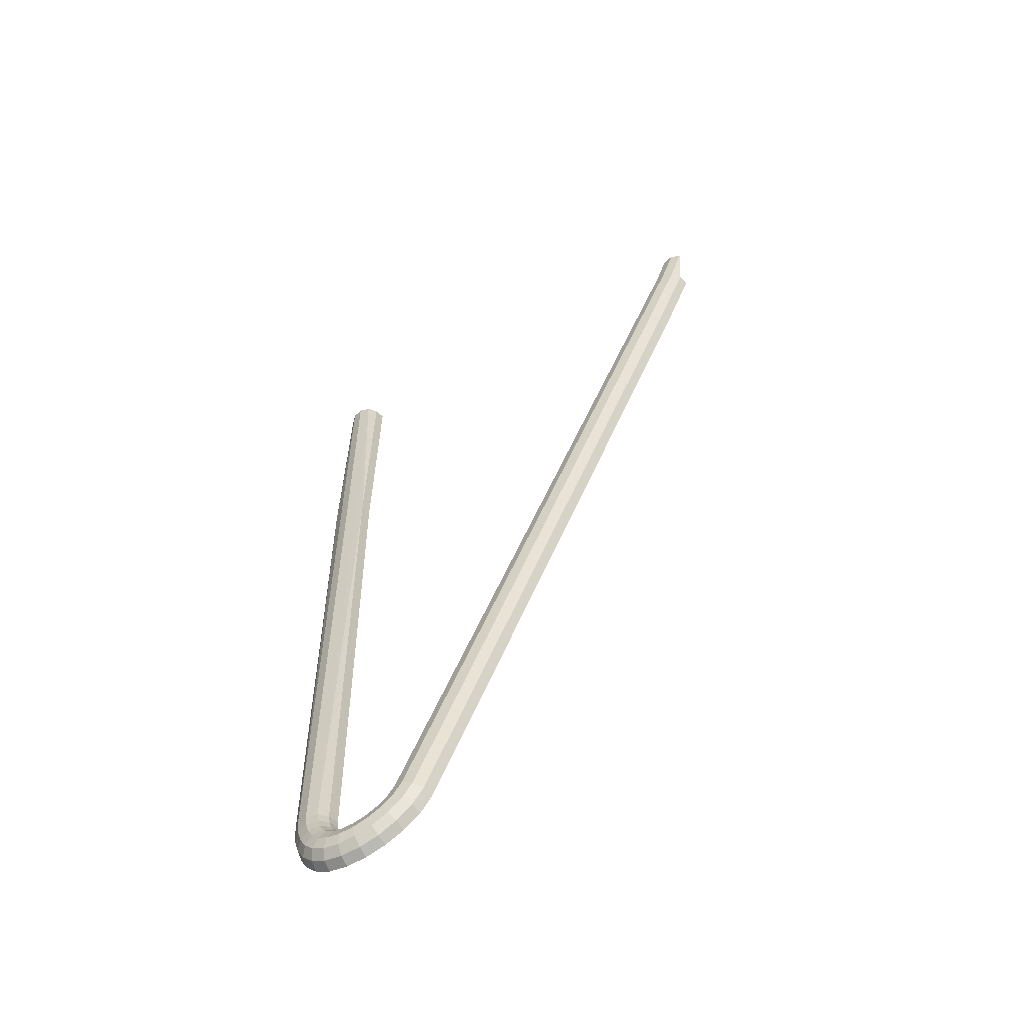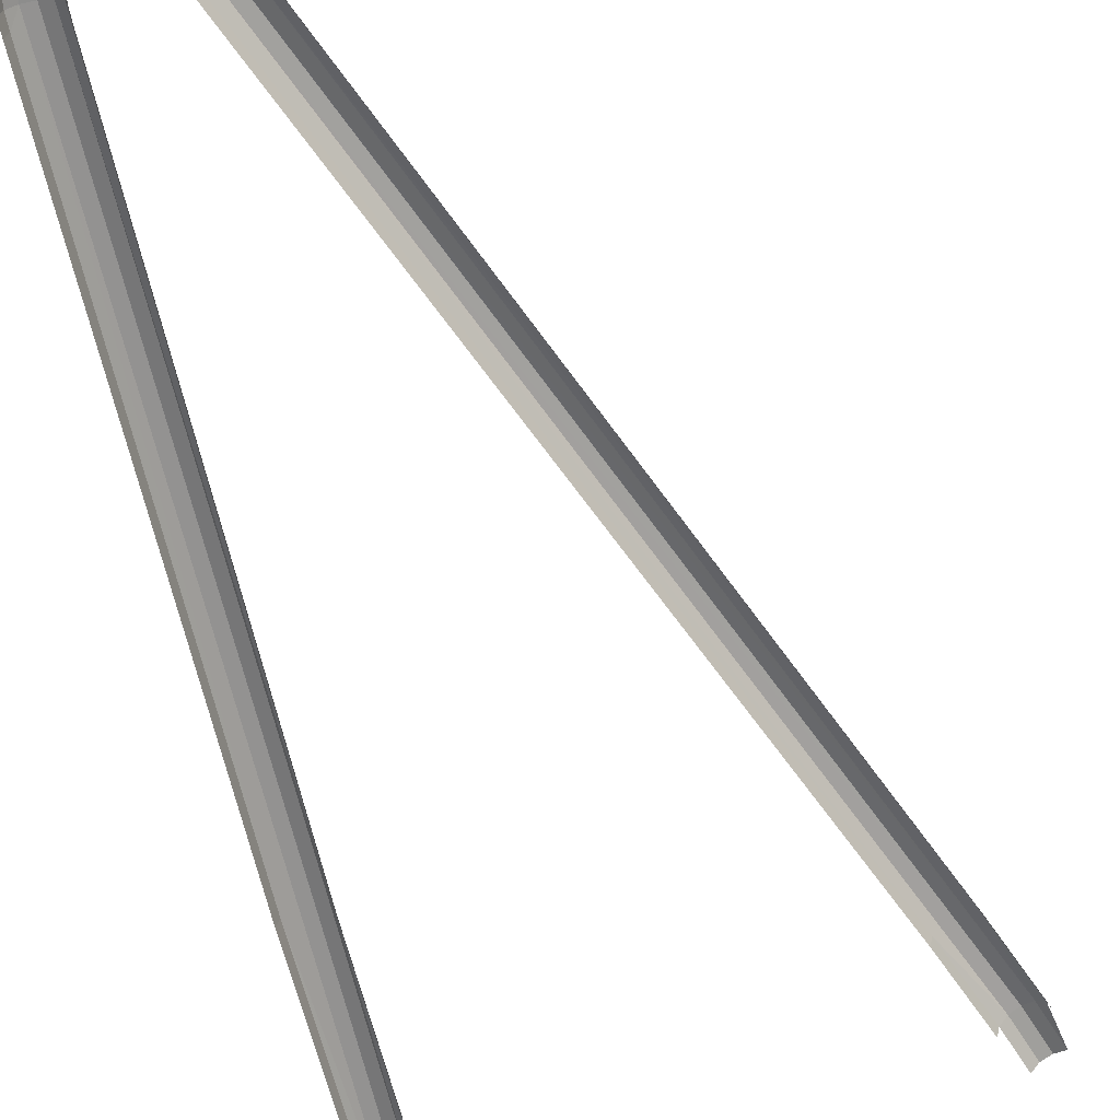
<metadata>
{"format":"obj","ext":"obj","renderer":"f3d","projection":"perspective","resolution":1024,"background":"white","views":[{"elev":-62.8,"azim":29.9,"up":"+Y"},{"elev":-63.1,"azim":13.7,"up":"+Z"}]}
</metadata>
<code>
o LM_GI_GI21_RSling1
v 103.1 15.44 -28.69
v 105.1 14.92 -26.68
v 101.4 3.678 -26.68
v 107.7 14.22 -25.94
v 110.4 13.51 -26.68
v 106.6 1.886 -26.68
v 105.1 14.92 -26.68
v 107.7 14.22 -25.94
v 104 2.782 -25.94
v 99.53 4.334 -28.69
v 103.1 15.44 -28.69
v 101.4 3.678 -26.68
v 106.6 1.886 -26.68
v 110.4 13.51 -26.68
v 108.5 1.229 -28.69
v 101.4 3.678 -26.68
v 105.1 14.92 -26.68
v 104 2.782 -25.94
v 104 2.782 -25.94
v 107.7 14.22 -25.94
v 106.6 1.886 -26.68
v 108.5 1.229 -28.69
v 109.2 0.9891 -31.43
v 101.3 -20.51 -31.43
v 98.84 4.575 -31.43
v 99.53 4.334 -28.69
v 91.71 -16.92 -28.69
v 91.71 -16.92 -28.69
v 99.53 4.334 -28.69
v 101.4 3.678 -26.68
v 106.6 1.886 -26.68
v 108.5 1.229 -28.69
v 100.6 -20.26 -28.69
v 91.02 -16.67 -31.43
v 98.84 4.575 -31.43
v 91.71 -16.92 -28.69
v 100.6 -20.26 -28.69
v 108.5 1.229 -28.69
v 101.3 -20.51 -31.43
v -7.023 24.9 -28.69
v -6.29 24.85 -31.43
v -7.013 -47.01 -28.69
v -17.24 25.59 -31.43
v -16.51 25.54 -28.69
v -17.25 -47.11 -31.43
v -7.013 -47.01 -28.69
v -9.027 25.04 -26.68
v -7.023 24.9 -28.69
v -14.5 25.4 -26.68
v -16.52 -47.1 -28.69
v -16.51 25.54 -28.69
v 104 2.782 -25.94
v 60.24 -106.4 -26.31
v 101.4 3.678 -26.68
v 106.6 1.886 -26.68
v 62.76 -107.4 -26.31
v 104 2.782 -25.94
v 91.71 -16.92 -28.69
v 101.4 3.678 -26.68
v 58.94 -105.9 -26.68
v 63.98 -108 -26.68
v 106.6 1.886 -26.68
v 100.6 -20.26 -28.69
v -9.899 -93.55 -25.94
v -11.76 25.22 -25.94
v -9.027 25.04 -26.68
v -12.63 -93.58 -26.68
v -14.5 25.4 -26.68
v -11.76 25.22 -25.94
v -6.29 24.85 -31.43
v -6.278 -47.01 -31.43
v -7.013 -47.01 -28.69
v -16.51 25.54 -28.69
v -16.52 -47.1 -28.69
v -17.25 -47.11 -31.43
v 91.71 -16.92 -28.69
v 52.86 -115.6 -30.06
v 91.02 -16.67 -31.43
v 101.3 -20.51 -31.43
v 62.22 -119.7 -30.06
v 100.6 -20.26 -28.69
v -9.027 25.04 -26.68
v -7.013 -47.01 -28.69
v -7.164 -93.51 -26.68
v -16.52 -47.1 -28.69
v -14.5 25.4 -26.68
v -12.63 -93.58 -26.68
v 60.24 -106.4 -26.31
v 58.94 -105.9 -26.68
v 101.4 3.678 -26.68
v 106.6 1.886 -26.68
v 63.98 -108 -26.68
v 62.76 -107.4 -26.31
v 104 2.782 -25.94
v 61.46 -107 -25.94
v 60.24 -106.4 -26.31
v 62.76 -107.4 -26.31
v 61.46 -107 -25.94
v 104 2.782 -25.94
v -9.027 25.04 -26.68
v -7.164 -93.51 -26.68
v -8.53 -93.64 -26.31
v -8.53 -93.64 -26.31
v -9.899 -93.55 -25.94
v -9.027 25.04 -26.68
v -11.26 -93.67 -26.31
v -12.63 -93.58 -26.68
v -11.76 25.22 -25.94
v -11.76 25.22 -25.94
v -9.899 -93.55 -25.94
v -11.26 -93.67 -26.31
v 52.86 -115.6 -30.06
v 52.51 -115.5 -31.43
v 91.02 -16.67 -31.43
v 54.08 -116.2 -27.68
v 91.71 -16.92 -28.69
v 58.94 -105.9 -26.68
v 62.54 -119.9 -31.43
v 62.22 -119.7 -30.06
v 101.3 -20.51 -31.43
v 60.98 -119.1 -27.68
v 63.98 -108 -26.68
v 100.6 -20.26 -28.69
v 53.18 -115.8 -28.69
v 52.86 -115.6 -30.06
v 91.71 -16.92 -28.69
v 91.71 -16.92 -28.69
v 54.08 -116.2 -27.68
v 53.18 -115.8 -28.69
v 62.22 -119.7 -30.06
v 61.87 -119.6 -28.69
v 100.6 -20.26 -28.69
v 100.6 -20.26 -28.69
v 61.87 -119.6 -28.69
v 60.98 -119.1 -27.68
v -7.013 -47.01 -28.69
v -6.278 -47.01 -31.43
v -3.421 -208.9 -28.69
v -17.25 -47.11 -31.43
v -16.52 -47.1 -28.69
v -13.66 -209.2 -31.43
v -7.013 -47.01 -28.69
v -5.301 -212.1 -26.68
v -7.164 -93.51 -26.68
v -10.76 -212.6 -26.68
v -16.52 -47.1 -28.69
v -12.63 -93.58 -26.68
v 60.24 -106.4 -26.31
v 16.45 -215.5 -26.68
v 58.94 -105.9 -26.68
v 60.24 -106.4 -26.31
v 61.46 -107 -25.94
v 16.45 -215.5 -26.68
v 14.01 -214.2 -31.43
v 52.51 -115.5 -31.43
v 52.86 -115.6 -30.06
v 62.76 -107.4 -26.31
v 63.98 -108 -26.68
v 18.9 -216.7 -25.94
v 62.76 -107.4 -26.31
v 18.9 -216.7 -25.94
v 61.46 -107 -25.94
v 52.86 -115.6 -30.06
v 53.18 -115.8 -28.69
v 14.01 -214.2 -31.43
v 54.08 -116.2 -27.68
v 58.94 -105.9 -26.68
v 16.45 -215.5 -26.68
v -8.53 -93.64 -26.31
v -7.164 -93.51 -26.68
v -5.301 -212.1 -26.68
v 21.34 -218 -26.68
v 63.98 -108 -26.68
v 60.98 -119.1 -27.68
v 62.22 -119.7 -30.06
v 62.54 -119.9 -31.43
v 23.13 -218.9 -28.69
v 53.18 -115.8 -28.69
v 54.08 -116.2 -27.68
v 14.66 -214.6 -28.69
v -9.899 -93.55 -25.94
v -8.53 -93.64 -26.31
v -8.032 -212.3 -25.94
v -12.63 -93.58 -26.68
v -11.26 -93.67 -26.31
v -10.76 -212.6 -26.68
v -11.26 -93.67 -26.31
v -9.899 -93.55 -25.94
v -8.032 -212.3 -25.94
v 23.13 -218.9 -28.69
v 61.87 -119.6 -28.69
v 62.22 -119.7 -30.06
v 60.98 -119.1 -27.68
v 61.87 -119.6 -28.69
v 21.34 -218 -26.68
v -6.278 -47.01 -31.43
v -2.686 -208.9 -31.43
v -3.421 -208.9 -28.69
v -16.52 -47.1 -28.69
v -12.92 -209.2 -28.69
v -13.66 -209.2 -31.43
v -7.013 -47.01 -28.69
v -3.421 -208.9 -28.69
v -5.301 -212.1 -26.68
v -10.76 -212.6 -26.68
v -12.92 -209.2 -28.69
v -16.52 -47.1 -28.69
v 53.18 -115.8 -28.69
v 14.66 -214.6 -28.69
v 14.01 -214.2 -31.43
v 62.54 -119.9 -31.43
v 23.79 -219.2 -31.43
v 23.13 -218.9 -28.69
v 61.46 -107 -25.94
v 18.9 -216.7 -25.94
v 16.45 -215.5 -26.68
v 63.98 -108 -26.68
v 21.34 -218 -26.68
v 18.9 -216.7 -25.94
v 54.08 -116.2 -27.68
v 16.45 -215.5 -26.68
v 14.66 -214.6 -28.69
v 61.87 -119.6 -28.69
v 23.13 -218.9 -28.69
v 21.34 -218 -26.68
v -8.032 -212.3 -25.94
v -8.53 -93.64 -26.31
v -5.301 -212.1 -26.68
v -10.76 -212.6 -26.68
v -11.26 -93.67 -26.31
v -8.032 -212.3 -25.94
v -2.686 -208.9 -31.43
v -2.57 -211.8 -31.43
v -3.421 -208.9 -28.69
v 12.5 -216.7 -31.43
v 14.01 -214.2 -31.43
v 14.66 -214.6 -28.69
v -2.57 -211.8 -31.43
v -3.301 -211.9 -28.69
v -3.421 -208.9 -28.69
v -2.57 -211.8 -31.43
v -2.206 -214.3 -31.43
v -3.301 -211.9 -28.69
v 13.06 -217.2 -28.69
v 12.5 -216.7 -31.43
v 14.66 -214.6 -28.69
v -12.92 -209.2 -28.69
v -12.76 -212.8 -28.69
v -13.66 -209.2 -31.43
v -12.76 -212.8 -28.69
v -13.5 -212.8 -31.43
v -13.66 -209.2 -31.43
v 10.51 -218.4 -31.43
v 12.5 -216.7 -31.43
v 10.92 -219 -28.69
v -3.421 -208.9 -28.69
v -3.301 -211.9 -28.69
v -5.301 -212.1 -26.68
v 13.06 -217.2 -28.69
v 14.66 -214.6 -28.69
v 16.45 -215.5 -26.68
v -2.206 -214.3 -31.43
v -2.924 -214.5 -28.69
v -3.301 -211.9 -28.69
v -2.206 -214.3 -31.43
v -1.599 -216.4 -31.43
v -2.924 -214.5 -28.69
v 12.5 -216.7 -31.43
v 13.06 -217.2 -28.69
v 10.92 -219 -28.69
v 20.28 -223.4 -28.69
v 23.13 -218.9 -28.69
v 23.79 -219.2 -31.43
v 20.83 -223.8 -31.43
v 20.28 -223.4 -28.69
v 23.79 -219.2 -31.43
v -3.301 -211.9 -28.69
v -2.924 -214.5 -28.69
v -5.301 -212.1 -26.68
v 8.029 -219.6 -31.43
v 10.51 -218.4 -31.43
v 8.283 -220.3 -28.69
v -1.599 -216.4 -31.43
v -0.8017 -218 -31.43
v -2.282 -216.7 -28.69
v 14.59 -218.5 -26.68
v 13.06 -217.2 -28.69
v 16.45 -215.5 -26.68
v -1.599 -216.4 -31.43
v -2.282 -216.7 -28.69
v -2.924 -214.5 -28.69
v 10.51 -218.4 -31.43
v 10.92 -219 -28.69
v 8.283 -220.3 -28.69
v -10.76 -212.6 -26.68
v -12.76 -212.8 -28.69
v -12.92 -209.2 -28.69
v 5.38 -220.3 -31.43
v 8.029 -219.6 -31.43
v 8.283 -220.3 -28.69
v 14.59 -218.5 -26.68
v 16.45 -215.5 -26.68
v 18.9 -216.7 -25.94
v -12.76 -212.8 -28.69
v -12.21 -216.5 -28.69
v -13.5 -212.8 -31.43
v -12.21 -216.5 -28.69
v -12.93 -216.7 -31.43
v -13.5 -212.8 -31.43
v 18.75 -222.1 -26.68
v 21.34 -218 -26.68
v 23.13 -218.9 -28.69
v -0.8017 -218 -31.43
v 0.1315 -219.2 -31.43
v -1.412 -218.5 -28.69
v -2.924 -214.5 -28.69
v -4.887 -214.9 -26.68
v -5.301 -212.1 -26.68
v 10.92 -219 -28.69
v 13.06 -217.2 -28.69
v 12.04 -220.7 -26.68
v -0.8017 -218 -31.43
v -1.412 -218.5 -28.69
v -2.282 -216.7 -28.69
v 3.013 -220.3 -31.43
v 5.38 -220.3 -31.43
v 5.473 -221 -28.69
v 16.67 -220.3 -25.94
v 18.9 -216.7 -25.94
v 21.34 -218 -26.68
v 0.1315 -219.2 -31.43
v 1.262 -219.9 -31.43
v -0.3507 -219.7 -28.69
v -2.924 -214.5 -28.69
v -2.282 -216.7 -28.69
v -4.887 -214.9 -26.68
v 20.28 -223.4 -28.69
v 18.75 -222.1 -26.68
v 23.13 -218.9 -28.69
v 13.06 -217.2 -28.69
v 14.59 -218.5 -26.68
v 12.04 -220.7 -26.68
v 1.262 -219.9 -31.43
v 3.013 -220.3 -31.43
v 2.923 -221.1 -28.69
v 20.28 -223.4 -28.69
v 20.83 -223.8 -31.43
v 16.63 -227.5 -31.43
v 5.473 -221 -28.69
v 5.38 -220.3 -31.43
v 8.283 -220.3 -28.69
v 16.67 -220.3 -25.94
v 14.59 -218.5 -26.68
v 18.9 -216.7 -25.94
v -5.301 -212.1 -26.68
v -4.887 -214.9 -26.68
v -8.032 -212.3 -25.94
v 0.1315 -219.2 -31.43
v -0.3507 -219.7 -28.69
v -1.412 -218.5 -28.69
v 18.75 -222.1 -26.68
v 16.67 -220.3 -25.94
v 21.34 -218 -26.68
v -10.76 -212.6 -26.68
v -10.25 -216.1 -26.68
v -12.76 -212.8 -28.69
v 2.923 -221.1 -28.69
v 3.013 -220.3 -31.43
v 5.473 -221 -28.69
v 1.262 -219.9 -31.43
v 0.9656 -220.6 -28.69
v -0.3507 -219.7 -28.69
v 0.9656 -220.6 -28.69
v 1.262 -219.9 -31.43
v 2.923 -221.1 -28.69
v -10.25 -216.1 -26.68
v -12.21 -216.5 -28.69
v -12.76 -212.8 -28.69
v 8.283 -220.3 -28.69
v 10.92 -219 -28.69
v 8.979 -222.2 -26.68
v -8.032 -212.3 -25.94
v -7.567 -215.5 -25.94
v -10.76 -212.6 -26.68
v -2.282 -216.7 -28.69
v -1.412 -218.5 -28.69
v -4.15 -217.4 -26.68
v -2.282 -216.7 -28.69
v -4.15 -217.4 -26.68
v -4.887 -214.9 -26.68
v -4.887 -214.9 -26.68
v -7.567 -215.5 -25.94
v -8.032 -212.3 -25.94
v -12.21 -216.5 -28.69
v -11.12 -220.2 -28.69
v -12.93 -216.7 -31.43
v -11.12 -220.2 -28.69
v -11.8 -220.5 -31.43
v -12.93 -216.7 -31.43
v 10.92 -219 -28.69
v 12.04 -220.7 -26.68
v 8.979 -222.2 -26.68
v 5.473 -221 -28.69
v 8.283 -220.3 -28.69
v 8.979 -222.2 -26.68
v 14.59 -218.5 -26.68
v 16.67 -220.3 -25.94
v 13.57 -223 -25.94
v -7.567 -215.5 -25.94
v -10.25 -216.1 -26.68
v -10.76 -212.6 -26.68
v 16.22 -226.9 -28.69
v 20.28 -223.4 -28.69
v 16.63 -227.5 -31.43
v 12.04 -220.7 -26.68
v 14.59 -218.5 -26.68
v 13.57 -223 -25.94
v 18.75 -222.1 -26.68
v 20.28 -223.4 -28.69
v 16.22 -226.9 -28.69
v -4.887 -214.9 -26.68
v -4.15 -217.4 -26.68
v -7.567 -215.5 -25.94
v -1.412 -218.5 -28.69
v -0.3507 -219.7 -28.69
v -3.081 -219.6 -26.68
v -1.412 -218.5 -28.69
v -3.081 -219.6 -26.68
v -4.15 -217.4 -26.68
v 16.67 -220.3 -25.94
v 18.75 -222.1 -26.68
v 15.1 -225.2 -26.68
v 2.923 -221.1 -28.69
v 5.473 -221 -28.69
v 5.729 -223 -26.68
v -0.3507 -219.7 -28.69
v 0.9656 -220.6 -28.69
v -1.668 -221.2 -26.68
v -10.25 -216.1 -26.68
v -9.253 -219.5 -26.68
v -12.21 -216.5 -28.69
v 0.9656 -220.6 -28.69
v 2.923 -221.1 -28.69
v 2.677 -223.1 -26.68
v 16.22 -226.9 -28.69
v 16.63 -227.5 -31.43
v 11.83 -229.9 -31.43
v -4.15 -217.4 -26.68
v -6.701 -218.5 -25.94
v -7.567 -215.5 -25.94
v -7.567 -215.5 -25.94
v -6.701 -218.5 -25.94
v -10.25 -216.1 -26.68
v 5.729 -223 -26.68
v 5.473 -221 -28.69
v 8.979 -222.2 -26.68
v 15.1 -225.2 -26.68
v 18.75 -222.1 -26.68
v 16.22 -226.9 -28.69
v -0.3507 -219.7 -28.69
v -1.668 -221.2 -26.68
v -3.081 -219.6 -26.68
v -9.253 -219.5 -26.68
v -11.12 -220.2 -28.69
v -12.21 -216.5 -28.69
v 13.57 -223 -25.94
v 16.67 -220.3 -25.94
v 15.1 -225.2 -26.68
v -4.15 -217.4 -26.68
v -3.081 -219.6 -26.68
v -6.701 -218.5 -25.94
v -9.307 -223.7 -28.69
v -9.918 -224.2 -31.43
v -11.8 -220.5 -31.43
v -11.12 -220.2 -28.69
v -9.307 -223.7 -28.69
v -11.8 -220.5 -31.43
v 8.979 -222.2 -26.68
v 12.04 -220.7 -26.68
v 9.93 -224.8 -25.94
v 12.04 -220.7 -26.68
v 13.57 -223 -25.94
v 9.93 -224.8 -25.94
v 2.677 -223.1 -26.68
v 2.923 -221.1 -28.69
v 5.729 -223 -26.68
v 0.9656 -220.6 -28.69
v 0.1558 -222.4 -26.68
v -1.668 -221.2 -26.68
v -6.701 -218.5 -25.94
v -9.253 -219.5 -26.68
v -10.25 -216.1 -26.68
v 0.1558 -222.4 -26.68
v 0.9656 -220.6 -28.69
v 2.677 -223.1 -26.68
v 11.58 -229.2 -28.69
v 16.22 -226.9 -28.69
v 11.83 -229.9 -31.43
v 5.729 -223 -26.68
v 8.979 -222.2 -26.68
v 9.93 -224.8 -25.94
v -3.081 -219.6 -26.68
v -5.36 -221.1 -25.94
v -6.701 -218.5 -25.94
v 15.1 -225.2 -26.68
v 16.22 -226.9 -28.69
v 11.58 -229.2 -28.69
v -3.081 -219.6 -26.68
v -1.668 -221.2 -26.68
v -5.36 -221.1 -25.94
v -6.701 -218.5 -25.94
v -5.36 -221.1 -25.94
v -9.253 -219.5 -26.68
v 13.57 -223 -25.94
v 15.1 -225.2 -26.68
v 10.88 -227.4 -26.68
v -9.253 -219.5 -26.68
v -7.639 -222.6 -26.68
v -11.12 -220.2 -28.69
v -7.639 -222.6 -26.68
v -9.307 -223.7 -28.69
v -11.12 -220.2 -28.69
v 9.93 -224.8 -25.94
v 13.57 -223 -25.94
v 10.88 -227.4 -26.68
v -6.584 -226.9 -28.69
v -7.066 -227.4 -31.43
v -9.918 -224.2 -31.43
v 2.677 -223.1 -26.68
v 5.729 -223 -26.68
v 6.078 -225.7 -25.94
v -1.668 -221.2 -26.68
v 0.1558 -222.4 -26.68
v -3.467 -223.3 -25.94
v -9.307 -223.7 -28.69
v -6.584 -226.9 -28.69
v -9.918 -224.2 -31.43
v 6.775 -231.2 -31.43
v 6.682 -230.4 -28.69
v 11.83 -229.9 -31.43
v 10.88 -227.4 -26.68
v 15.1 -225.2 -26.68
v 11.58 -229.2 -28.69
v -5.36 -221.1 -25.94
v -7.639 -222.6 -26.68
v -9.253 -219.5 -26.68
v 6.078 -225.7 -25.94
v 5.729 -223 -26.68
v 9.93 -224.8 -25.94
v 6.682 -230.4 -28.69
v 11.58 -229.2 -28.69
v 11.83 -229.9 -31.43
v -1.668 -221.2 -26.68
v -3.467 -223.3 -25.94
v -5.36 -221.1 -25.94
v 0.1558 -222.4 -26.68
v 2.677 -223.1 -26.68
v 2.341 -225.8 -25.94
v 6.078 -225.7 -25.94
v 9.93 -224.8 -25.94
v 10.88 -227.4 -26.68
v -5.36 -221.1 -25.94
v -3.467 -223.3 -25.94
v -7.639 -222.6 -26.68
v 0.1558 -222.4 -26.68
v -0.9504 -224.9 -25.94
v -3.467 -223.3 -25.94
v 2.341 -225.8 -25.94
v 2.677 -223.1 -26.68
v 6.078 -225.7 -25.94
v -2.866 -229.3 -28.69
v -3.163 -229.9 -31.43
v -7.066 -227.4 -31.43
v -0.9504 -224.9 -25.94
v 0.1558 -222.4 -26.68
v 2.341 -225.8 -25.94
v -7.639 -222.6 -26.68
v -5.267 -225.4 -26.68
v -9.307 -223.7 -28.69
v 1.67 -231.2 -31.43
v 1.76 -230.5 -28.69
v 6.775 -231.2 -31.43
v 6.426 -228.5 -26.68
v 10.88 -227.4 -26.68
v 11.58 -229.2 -28.69
v -6.584 -226.9 -28.69
v -2.866 -229.3 -28.69
v -7.066 -227.4 -31.43
v -5.267 -225.4 -26.68
v -6.584 -226.9 -28.69
v -9.307 -223.7 -28.69
v -3.163 -229.9 -31.43
v -2.866 -229.3 -28.69
v 1.67 -231.2 -31.43
v 1.76 -230.5 -28.69
v 6.682 -230.4 -28.69
v 6.775 -231.2 -31.43
v -3.467 -223.3 -25.94
v -5.267 -225.4 -26.68
v -7.639 -222.6 -26.68
v 6.682 -230.4 -28.69
v 6.426 -228.5 -26.68
v 11.58 -229.2 -28.69
v 6.426 -228.5 -26.68
v 6.078 -225.7 -25.94
v 10.88 -227.4 -26.68
v -3.467 -223.3 -25.94
v -0.9504 -224.9 -25.94
v -5.267 -225.4 -26.68
v 2.341 -225.8 -25.94
v 6.078 -225.7 -25.94
v 6.426 -228.5 -26.68
v -2.866 -229.3 -28.69
v 1.76 -230.5 -28.69
v 1.67 -231.2 -31.43
v -0.9504 -224.9 -25.94
v 2.341 -225.8 -25.94
v 2.006 -228.5 -26.68
v -5.267 -225.4 -26.68
v -2.057 -227.4 -26.68
v -6.584 -226.9 -28.69
v -0.9504 -224.9 -25.94
v -2.057 -227.4 -26.68
v -5.267 -225.4 -26.68
v 2.006 -228.5 -26.68
v 6.426 -228.5 -26.68
v 6.682 -230.4 -28.69
v 2.006 -228.5 -26.68
v 2.341 -225.8 -25.94
v 6.426 -228.5 -26.68
v -2.057 -227.4 -26.68
v -2.866 -229.3 -28.69
v -6.584 -226.9 -28.69
v 1.76 -230.5 -28.69
v 2.006 -228.5 -26.68
v 6.682 -230.4 -28.69
v -2.057 -227.4 -26.68
v -0.9504 -224.9 -25.94
v 2.006 -228.5 -26.68
v -2.866 -229.3 -28.69
v -2.057 -227.4 -26.68
v 1.76 -230.5 -28.69
v -2.057 -227.4 -26.68
v 2.006 -228.5 -26.68
v 1.76 -230.5 -28.69
f 3 2 1
f 6 5 4
f 9 8 7
f 12 11 10
f 15 14 13
f 18 17 16
f 21 20 19
f 24 23 22
f 27 26 25
f 30 29 28
f 33 32 31
f 36 35 34
f 39 38 37
f 42 41 40
f 45 44 43
f 48 47 46
f 51 50 49
f 54 53 52
f 57 56 55
f 60 59 58
f 63 62 61
f 66 65 64
f 69 68 67
f 72 71 70
f 75 74 73
f 78 77 76
f 81 80 79
f 84 83 82
f 87 86 85
f 90 89 88
f 93 92 91
f 96 95 94
f 99 98 97
f 102 101 100
f 105 104 103
f 108 107 106
f 111 110 109
f 114 113 112
f 117 116 115
f 120 119 118
f 123 122 121
f 126 125 124
f 129 128 127
f 132 131 130
f 135 134 133
f 138 137 136
f 141 140 139
f 144 143 142
f 147 146 145
f 150 149 148
f 153 152 151
f 156 155 154
f 159 158 157
f 162 161 160
f 165 164 163
f 168 167 166
f 171 170 169
f 174 173 172
f 177 176 175
f 180 179 178
f 183 182 181
f 186 185 184
f 189 188 187
f 192 191 190
f 195 194 193
f 198 197 196
f 201 200 199
f 204 203 202
f 207 206 205
f 210 209 208
f 213 212 211
f 216 215 214
f 219 218 217
f 222 221 220
f 225 224 223
f 228 227 226
f 231 230 229
f 234 233 232
f 237 236 235
f 240 239 238
f 243 242 241
f 246 245 244
f 249 248 247
f 252 251 250
f 255 254 253
f 258 257 256
f 261 260 259
f 264 263 262
f 267 266 265
f 270 269 268
f 273 272 271
f 276 275 274
f 279 278 277
f 282 281 280
f 285 284 283
f 288 287 286
f 291 290 289
f 294 293 292
f 297 296 295
f 300 299 298
f 303 302 301
f 306 305 304
f 309 308 307
f 312 311 310
f 315 314 313
f 318 317 316
f 321 320 319
f 324 323 322
f 327 326 325
f 330 329 328
f 333 332 331
f 336 335 334
f 339 338 337
f 342 341 340
f 345 344 343
f 348 347 346
f 351 350 349
f 354 353 352
f 357 356 355
f 360 359 358
f 363 362 361
f 366 365 364
f 369 368 367
f 372 371 370
f 375 374 373
f 378 377 376
f 381 380 379
f 384 383 382
f 387 386 385
f 390 389 388
f 393 392 391
f 396 395 394
f 399 398 397
f 402 401 400
f 405 404 403
f 408 407 406
f 411 410 409
f 414 413 412
f 417 416 415
f 420 419 418
f 423 422 421
f 426 425 424
f 429 428 427
f 432 431 430
f 435 434 433
f 438 437 436
f 441 440 439
f 444 443 442
f 447 446 445
f 450 449 448
f 453 452 451
f 456 455 454
f 459 458 457
f 462 461 460
f 465 464 463
f 468 467 466
f 471 470 469
f 474 473 472
f 477 476 475
f 480 479 478
f 483 482 481
f 486 485 484
f 489 488 487
f 492 491 490
f 495 494 493
f 498 497 496
f 501 500 499
f 504 503 502
f 507 506 505
f 510 509 508
f 513 512 511
f 516 515 514
f 519 518 517
f 522 521 520
f 525 524 523
f 528 527 526
f 531 530 529
f 534 533 532
f 537 536 535
f 540 539 538
f 543 542 541
f 546 545 544
f 549 548 547
f 552 551 550
f 555 554 553
f 558 557 556
f 561 560 559
f 564 563 562
f 567 566 565
f 570 569 568
f 573 572 571
f 576 575 574
f 579 578 577
f 582 581 580
f 585 584 583
f 588 587 586
f 591 590 589
f 594 593 592
f 597 596 595
f 600 599 598
f 603 602 601
f 606 605 604
f 609 608 607
f 612 611 610
f 615 614 613
f 618 617 616
f 621 620 619
f 624 623 622
f 627 626 625
f 630 629 628
f 633 632 631
f 636 635 634
f 639 638 637
f 642 641 640
f 645 644 643

</code>
